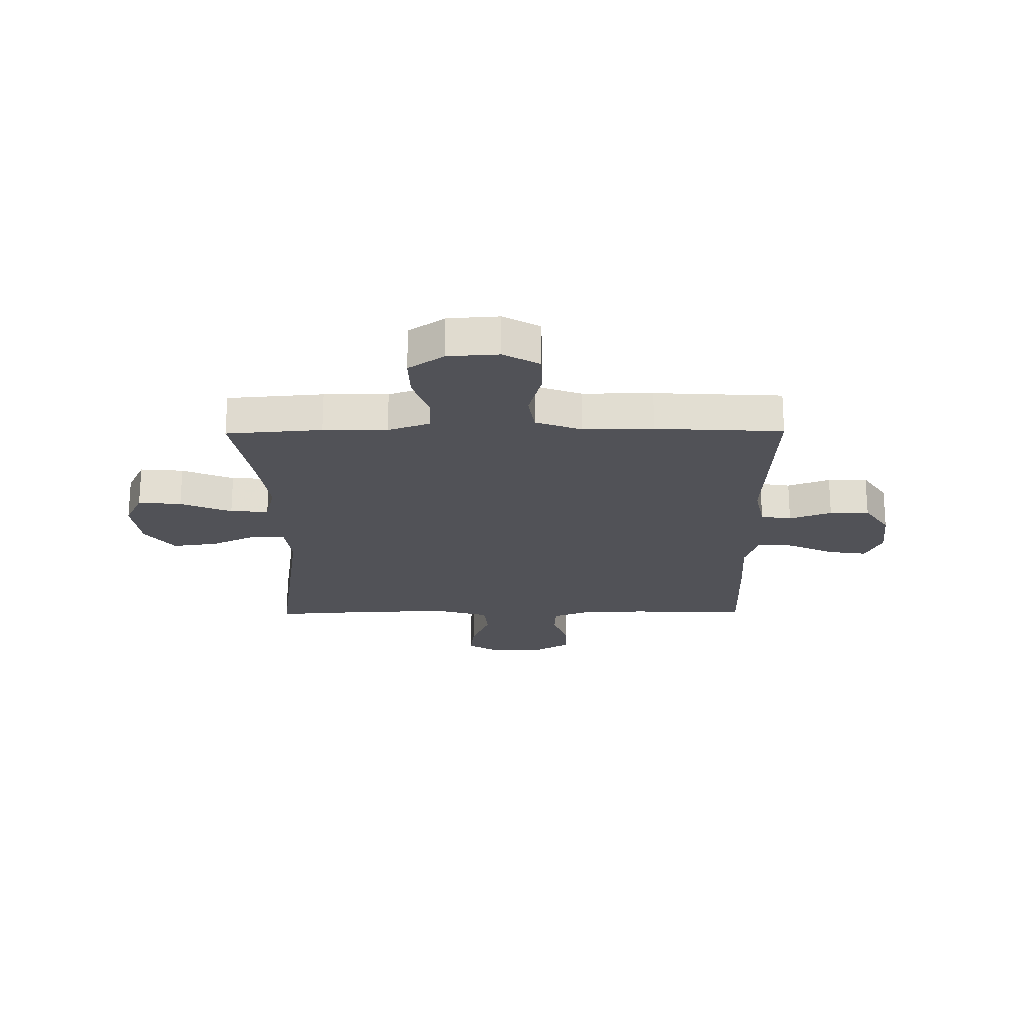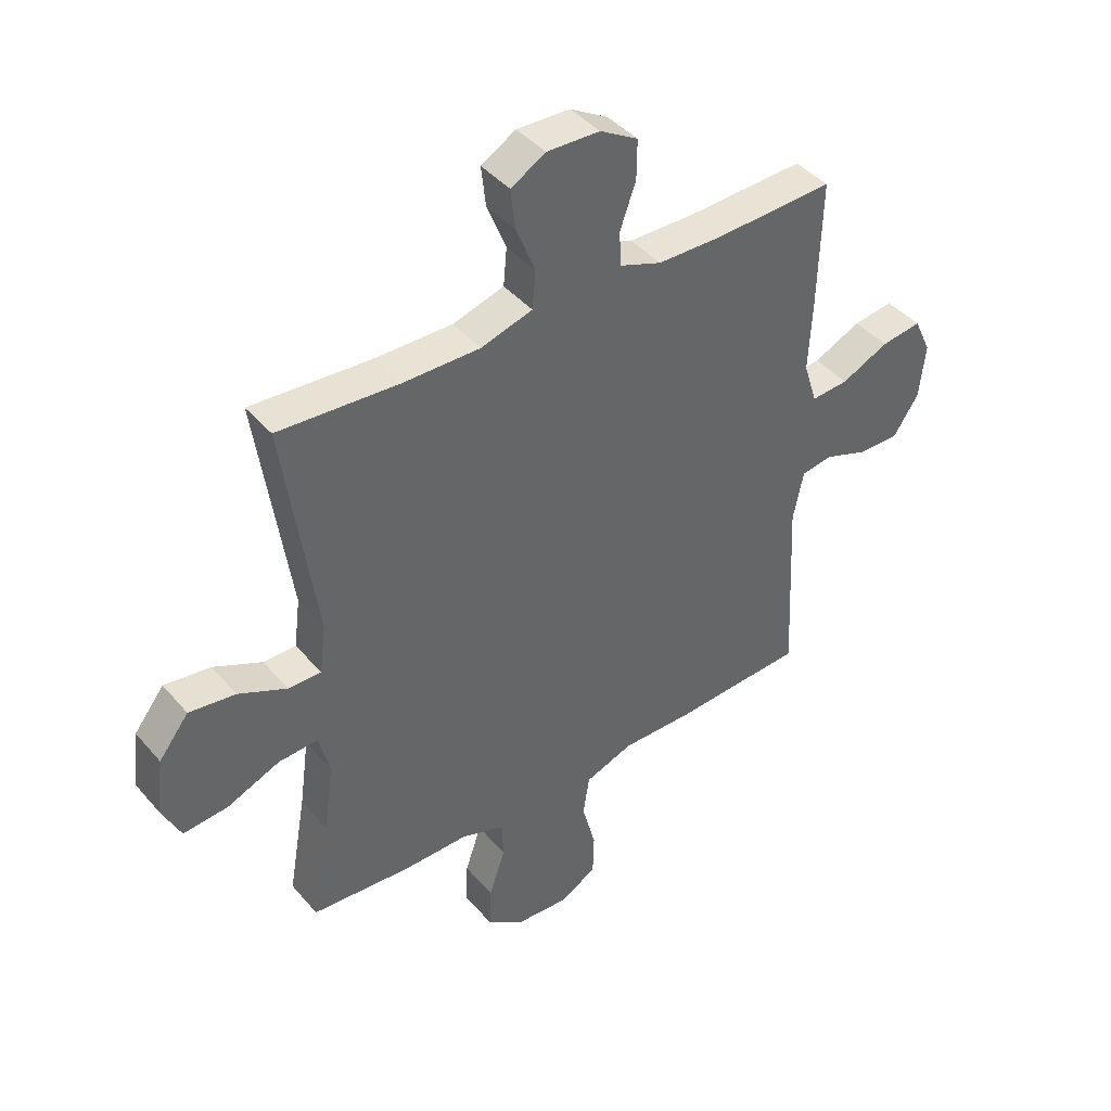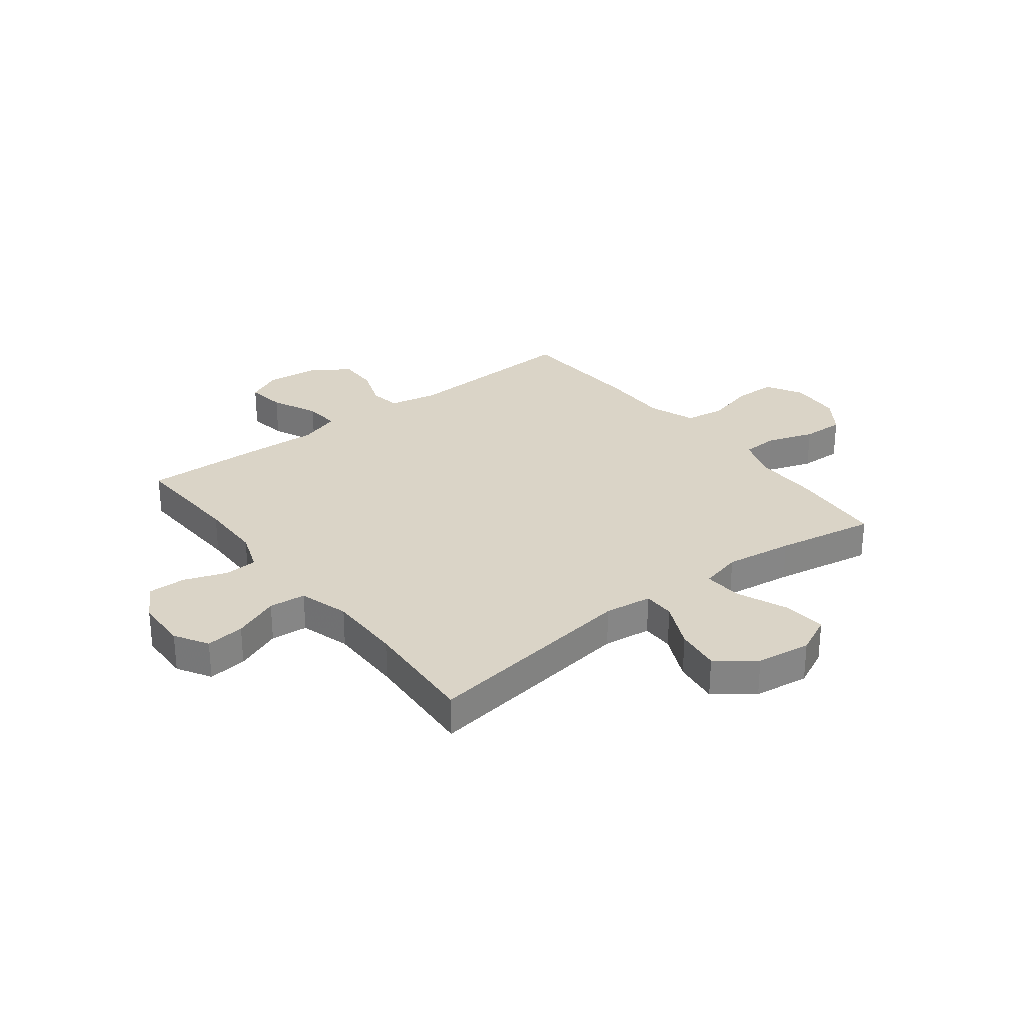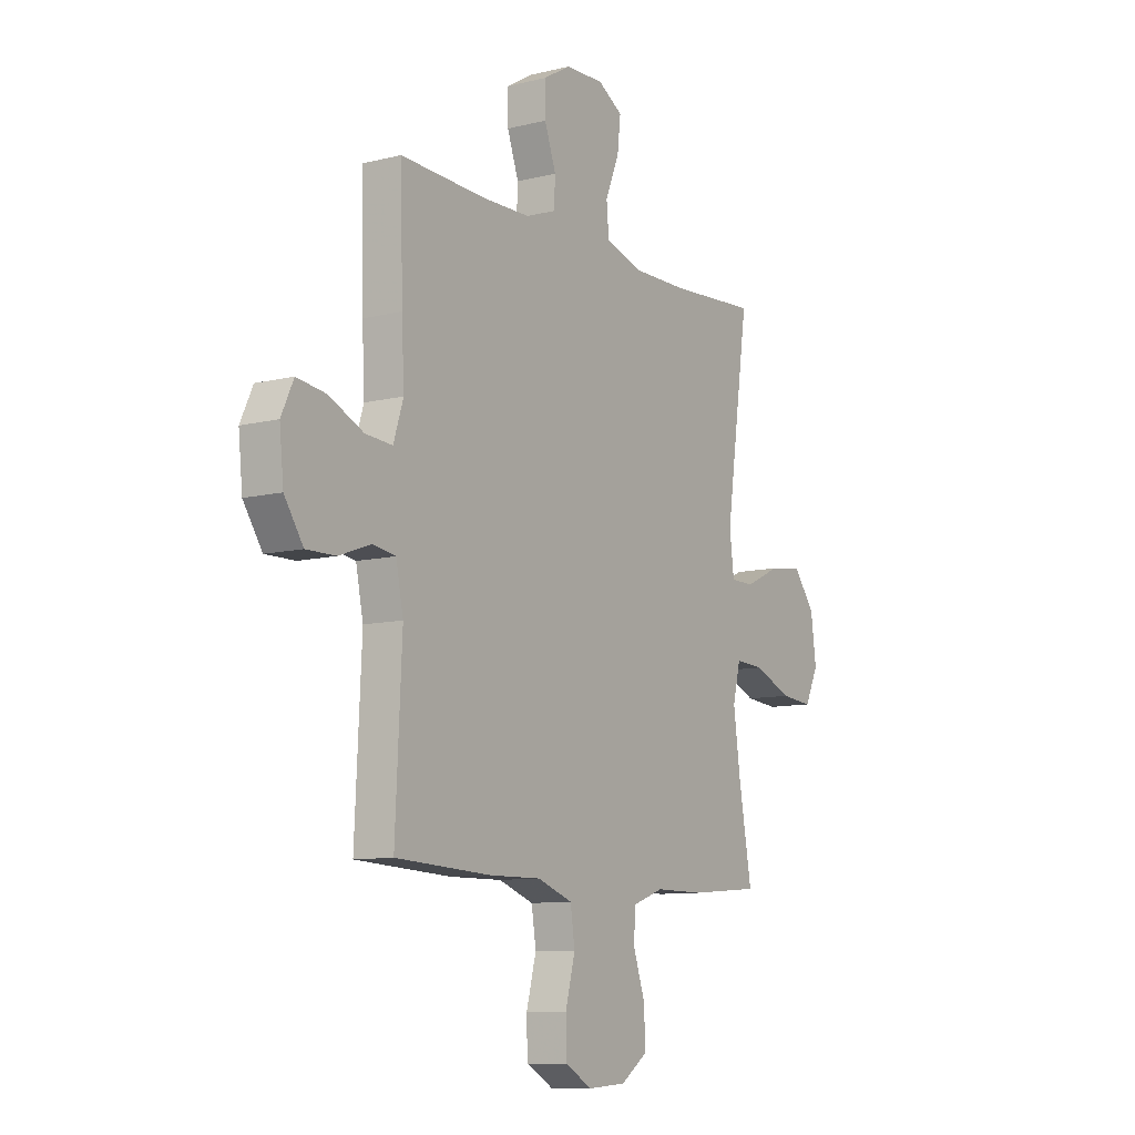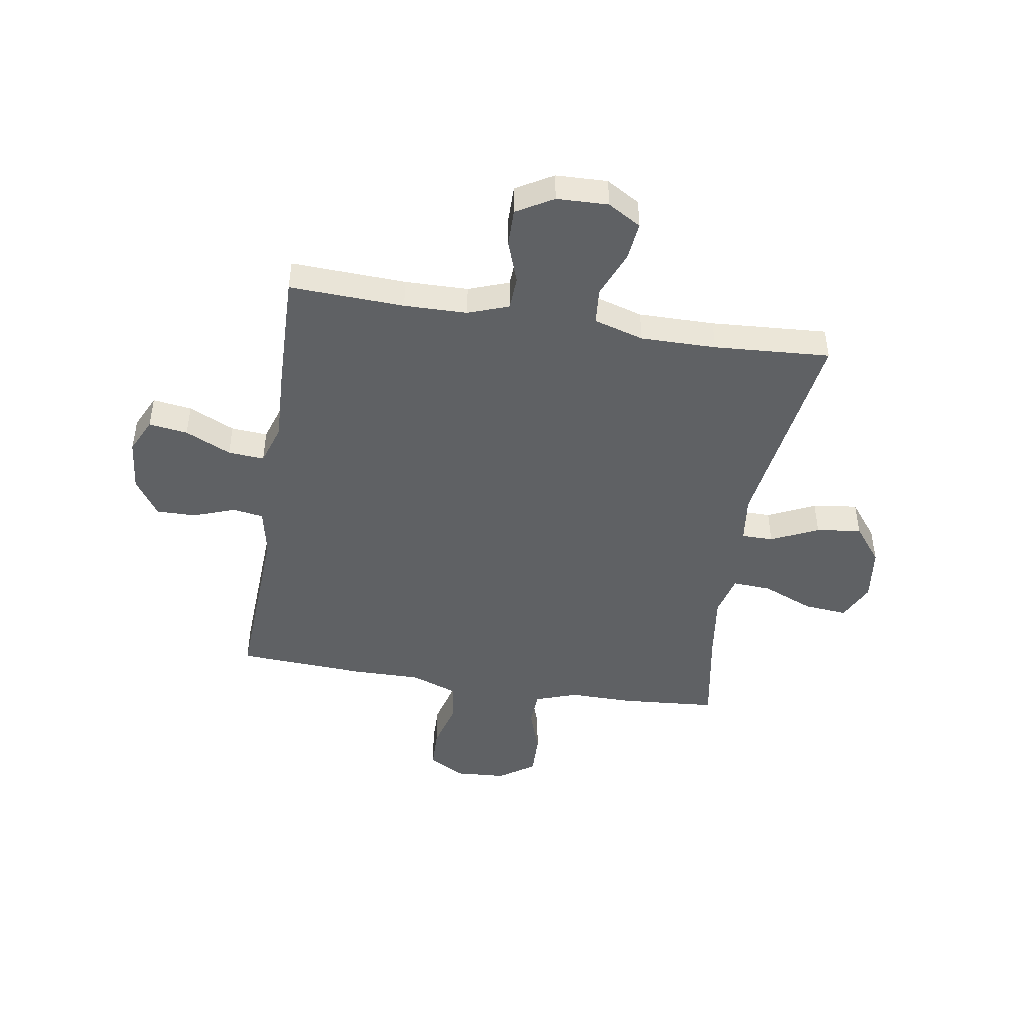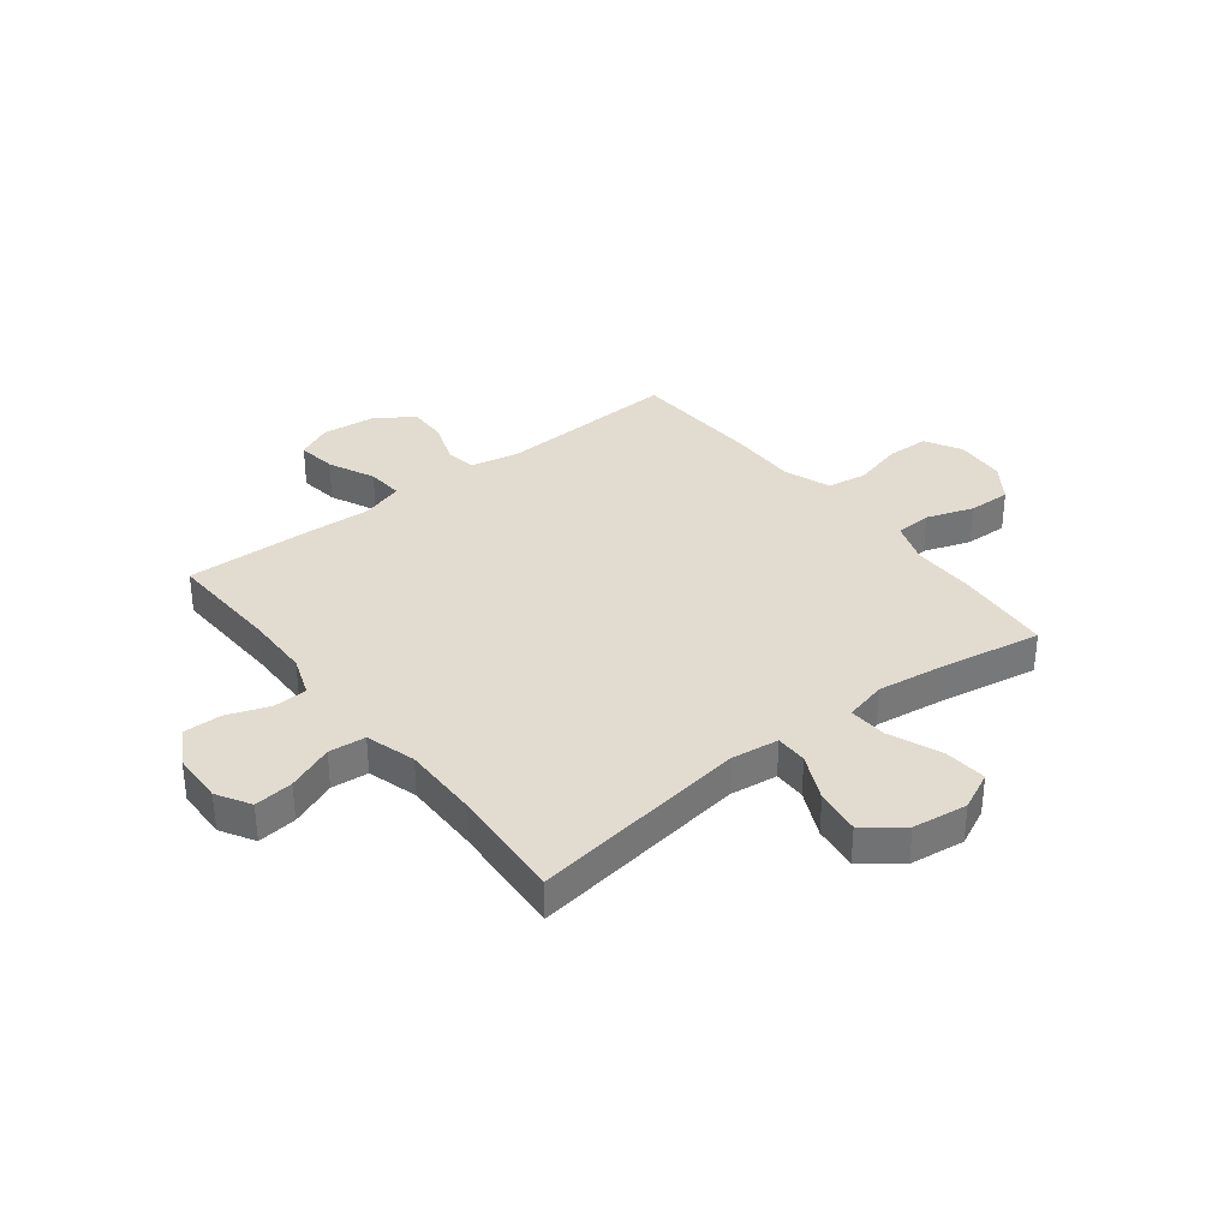
<metadata>
{"format":"obj","ext":"obj","renderer":"f3d","projection":"perspective","resolution":1024,"background":"white","views":[{"elev":-21.6,"azim":-179.4,"up":"+Y"},{"elev":42.1,"azim":143.2,"up":"+Z"},{"elev":28.9,"azim":52.3,"up":"+Y"},{"elev":-9.6,"azim":-57.1,"up":"+Z"},{"elev":-45.9,"azim":-9.2,"up":"+Y"},{"elev":34.5,"azim":52.1,"up":"+Y"}]}
</metadata>
<code>
v 0.5 0.07 0.5
v 0.443 0.07 0.104
v 0.454 0.07 0.017
v 0.512 0.07 0.017
v 0.598 0.07 0.057
v 0.68 0.07 0.068
v 0.733 0.07 0
v 0.746 0.07 -0.1
v 0.713 0.07 -0.169
v 0.634 0.07 -0.162
v 0.54 0.07 -0.123
v 0.47 0.07 -0.119
v 0.451 0.07 -0.195
v 0.468 0.07 -0.319
v 0.5 0.07 -0.5
v 0.325 0.07 -0.514
v 0.208 0.07 -0.513
v 0.131 0.07 -0.54
v 0.128 0.07 -0.606
v 0.157 0.07 -0.691
v 0.159 0.07 -0.768
v 0.094 0.07 -0.813
v 0.001 0.07 -0.819
v -0.065 0.07 -0.782
v -0.067 0.07 -0.706
v -0.043 0.07 -0.615
v -0.054 0.07 -0.543
v -0.139 0.07 -0.512
v -0.267 0.07 -0.513
v -0.5 0.07 -0.5
v -0.484 0.07 -0.17
v -0.502 0.07 -0.082
v -0.558 0.07 -0.073
v -0.635 0.07 -0.101
v -0.707 0.07 -0.102
v -0.753 0.07 -0.033
v -0.763 0.07 0.064
v -0.733 0.07 0.128
v -0.662 0.07 0.118
v -0.578 0.07 0.079
v -0.512 0.07 0.074
v -0.488 0.07 0.149
v -0.494 0.07 0.271
v -0.5 0.07 0.5
v -0.29 0.07 0.491
v -0.175 0.07 0.493
v -0.101 0.07 0.52
v -0.098 0.07 0.581
v -0.126 0.07 0.659
v -0.127 0.07 0.728
v -0.06 0.07 0.767
v 0.034 0.07 0.77
v 0.095 0.07 0.734
v 0.087 0.07 0.663
v 0.053 0.07 0.579
v 0.059 0.07 0.512
v 0.15 0.07 0.485
v 0.288 0.07 0.486
v 0.5 0 0.5
v 0.443 0 0.104
v 0.454 0 0.017
v 0.512 0 0.017
v 0.598 0 0.057
v 0.68 0 0.068
v 0.733 0 0
v 0.746 0 -0.1
v 0.713 0 -0.169
v 0.634 0 -0.162
v 0.54 0 -0.123
v 0.47 0 -0.119
v 0.451 0 -0.195
v 0.468 0 -0.319
v 0.5 0 -0.5
v 0.325 0 -0.514
v 0.208 0 -0.513
v 0.131 0 -0.54
v 0.128 0 -0.606
v 0.157 0 -0.691
v 0.159 0 -0.768
v 0.094 0 -0.813
v 0.001 0 -0.819
v -0.065 0 -0.782
v -0.067 0 -0.706
v -0.043 0 -0.615
v -0.054 0 -0.543
v -0.139 0 -0.512
v -0.267 0 -0.513
v -0.5 0 -0.5
v -0.484 0 -0.17
v -0.502 0 -0.082
v -0.558 0 -0.073
v -0.635 0 -0.101
v -0.707 0 -0.102
v -0.753 0 -0.033
v -0.763 0 0.064
v -0.733 0 0.128
v -0.662 0 0.118
v -0.578 0 0.079
v -0.512 0 0.074
v -0.488 0 0.149
v -0.494 0 0.271
v -0.5 0 0.5
v -0.29 0 0.491
v -0.175 0 0.493
v -0.101 0 0.52
v -0.098 0 0.581
v -0.126 0 0.659
v -0.127 0 0.728
v -0.06 0 0.767
v 0.034 0 0.77
v 0.095 0 0.734
v 0.087 0 0.663
v 0.053 0 0.579
v 0.059 0 0.512
v 0.15 0 0.485
v 0.288 0 0.486
f 53 54 55
f 52 53 55
f 51 52 55
f 50 51 55
f 49 50 55
f 48 49 55
f 47 48 55 56
f 46 47 56 57
f 42 43 44 45
f 45 46 57
f 42 45 57
f 41 42 57
f 38 39 40
f 37 38 40
f 36 37 40
f 35 36 40
f 34 35 40
f 33 34 40
f 32 33 40 41
f 41 57 58
f 32 41 58
f 31 32 58
f 58 1 2
f 31 58 2
f 30 31 2
f 29 30 2
f 28 29 2
f 24 25 26
f 23 24 26
f 22 23 26
f 21 22 26
f 20 21 26
f 19 20 26
f 18 19 26 27
f 14 15 16 17
f 18 27 28
f 17 18 28
f 14 17 28
f 13 14 28
f 9 10 11
f 8 9 11
f 7 8 11
f 6 7 11
f 5 6 11
f 4 5 11
f 3 4 11 12
f 12 13 28
f 3 12 28
f 2 3 28
f 113 112 111
f 113 111 110
f 113 110 109
f 113 109 108
f 113 108 107
f 113 107 106
f 114 113 106 105
f 115 114 105 104
f 103 102 101 100
f 115 104 103
f 115 103 100
f 115 100 99
f 98 97 96
f 98 96 95
f 98 95 94
f 98 94 93
f 98 93 92
f 98 92 91
f 99 98 91 90
f 116 115 99
f 116 99 90
f 116 90 89
f 60 59 116
f 60 116 89
f 60 89 88
f 60 88 87
f 60 87 86
f 84 83 82
f 84 82 81
f 84 81 80
f 84 80 79
f 84 79 78
f 84 78 77
f 85 84 77 76
f 75 74 73 72
f 86 85 76
f 86 76 75
f 86 75 72
f 86 72 71
f 69 68 67
f 69 67 66
f 69 66 65
f 69 65 64
f 69 64 63
f 69 63 62
f 70 69 62 61
f 86 71 70
f 86 70 61
f 86 61 60
f 1 59 60 2
f 2 60 61 3
f 3 61 62 4
f 4 62 63 5
f 5 63 64 6
f 6 64 65 7
f 7 65 66 8
f 8 66 67 9
f 9 67 68 10
f 10 68 69 11
f 11 69 70 12
f 12 70 71 13
f 13 71 72 14
f 14 72 73 15
f 15 73 74 16
f 16 74 75 17
f 17 75 76 18
f 18 76 77 19
f 19 77 78 20
f 20 78 79 21
f 21 79 80 22
f 22 80 81 23
f 23 81 82 24
f 24 82 83 25
f 25 83 84 26
f 26 84 85 27
f 27 85 86 28
f 28 86 87 29
f 29 87 88 30
f 30 88 89 31
f 31 89 90 32
f 32 90 91 33
f 33 91 92 34
f 34 92 93 35
f 35 93 94 36
f 36 94 95 37
f 37 95 96 38
f 38 96 97 39
f 39 97 98 40
f 40 98 99 41
f 41 99 100 42
f 42 100 101 43
f 43 101 102 44
f 44 102 103 45
f 45 103 104 46
f 46 104 105 47
f 47 105 106 48
f 48 106 107 49
f 49 107 108 50
f 50 108 109 51
f 51 109 110 52
f 52 110 111 53
f 53 111 112 54
f 54 112 113 55
f 55 113 114 56
f 56 114 115 57
f 57 115 116 58
f 58 116 59 1

</code>
